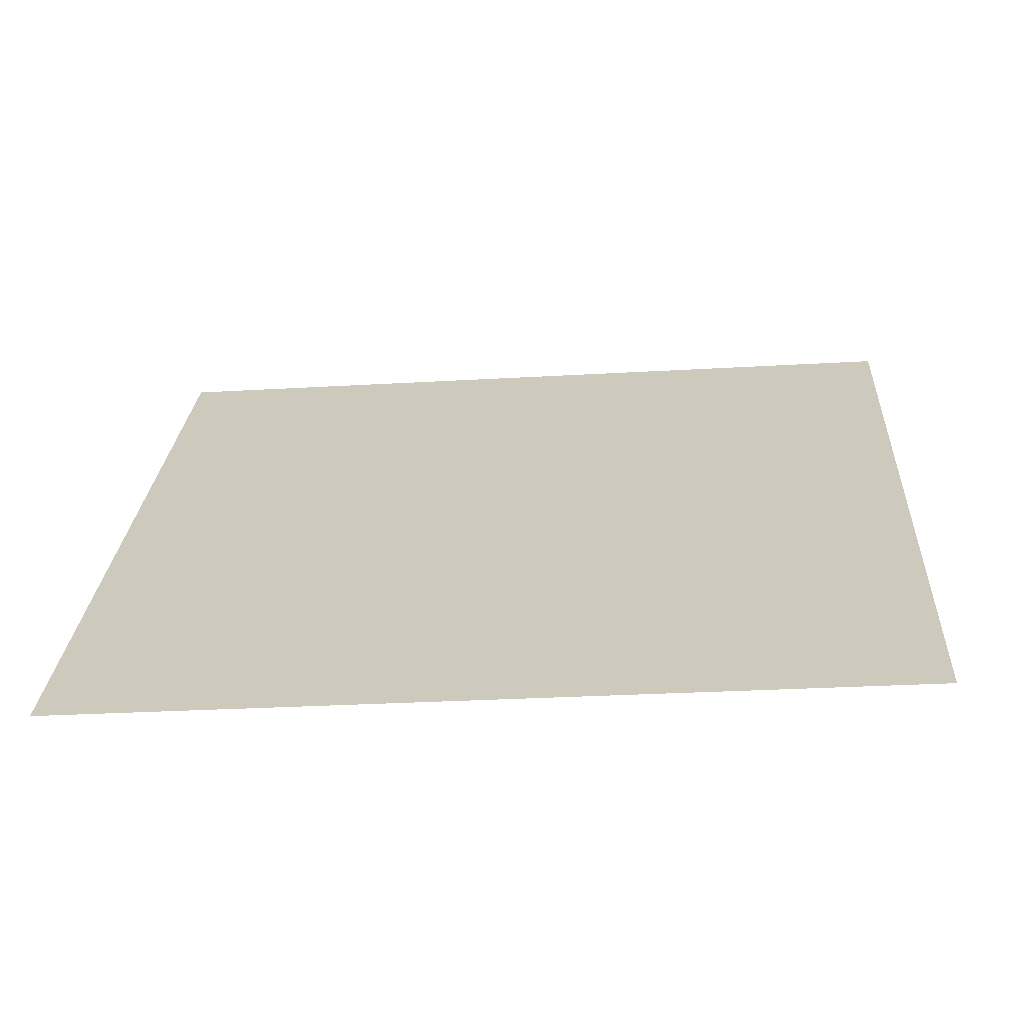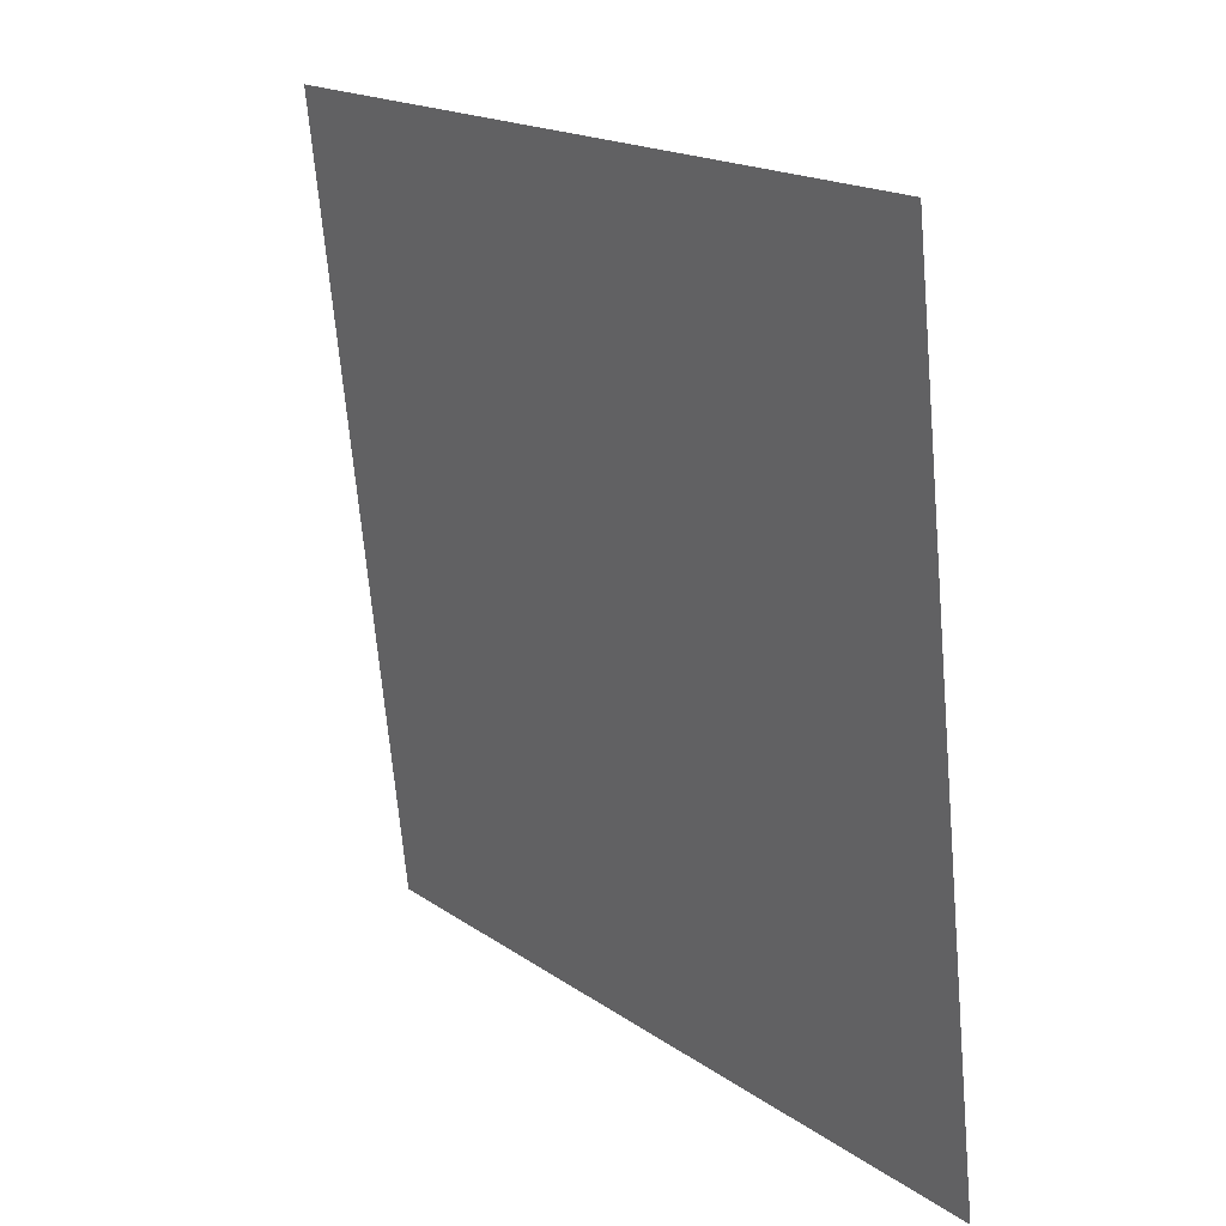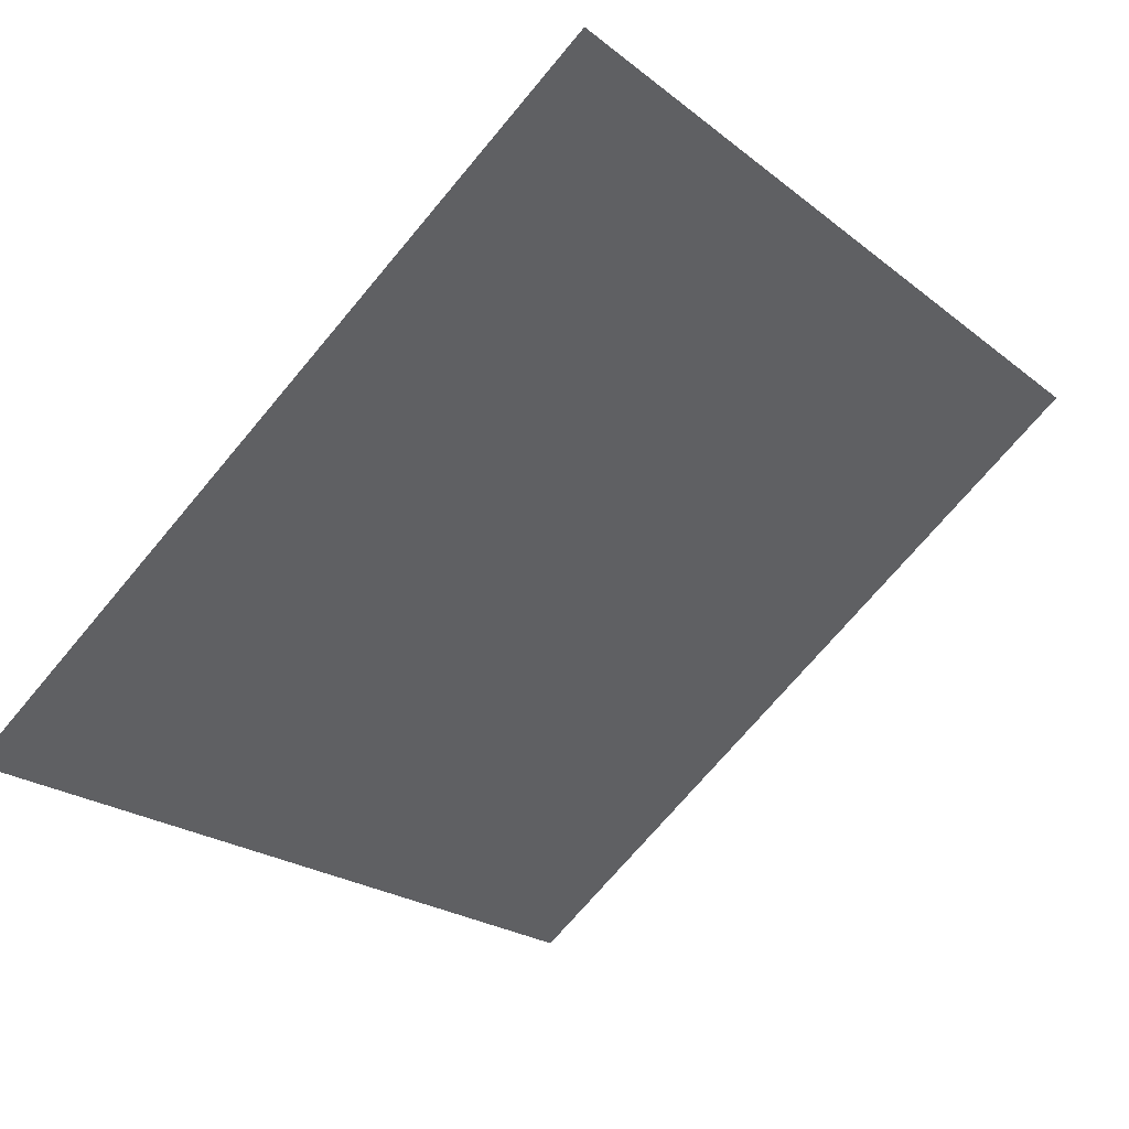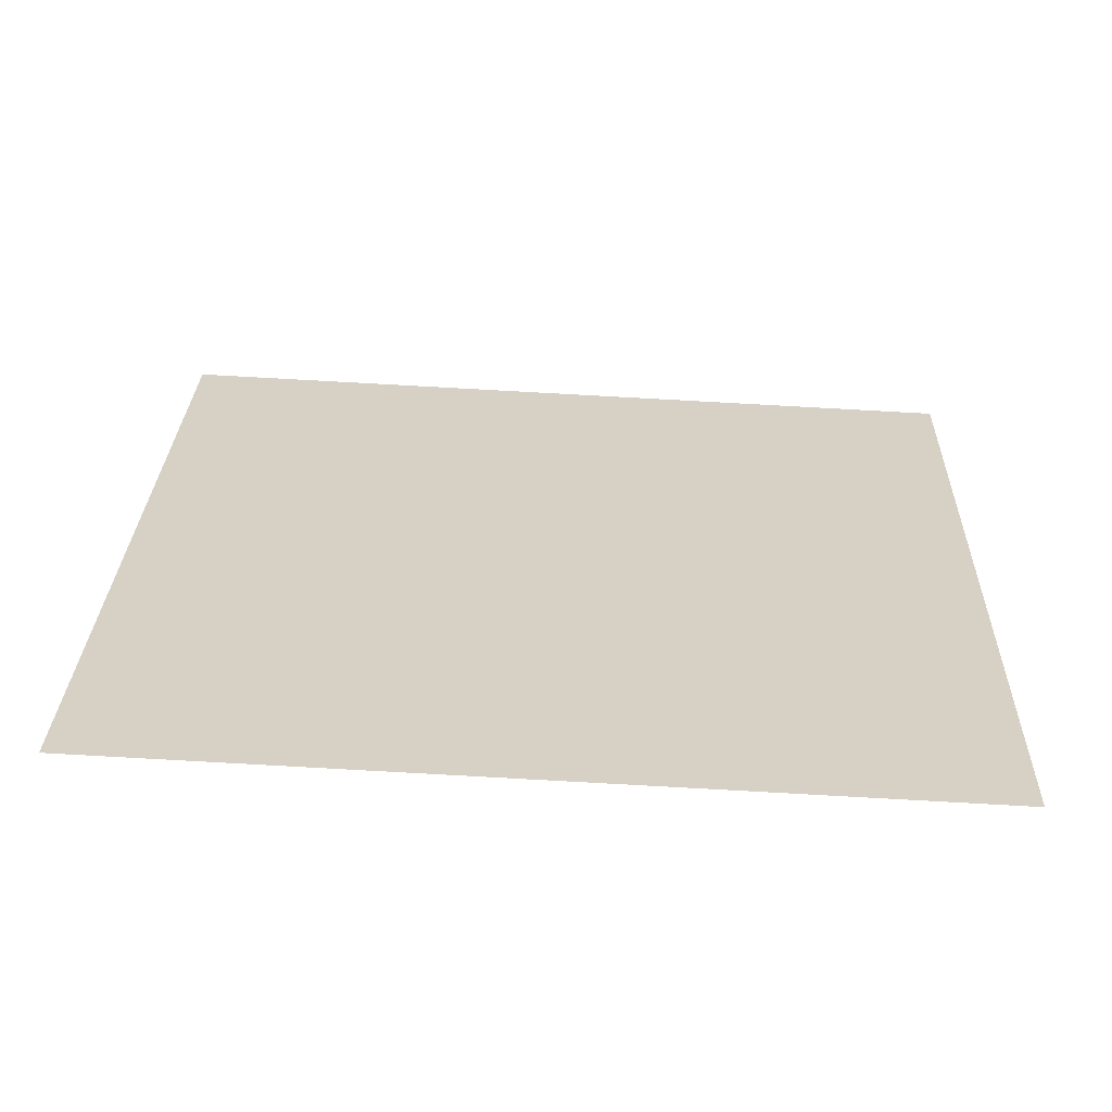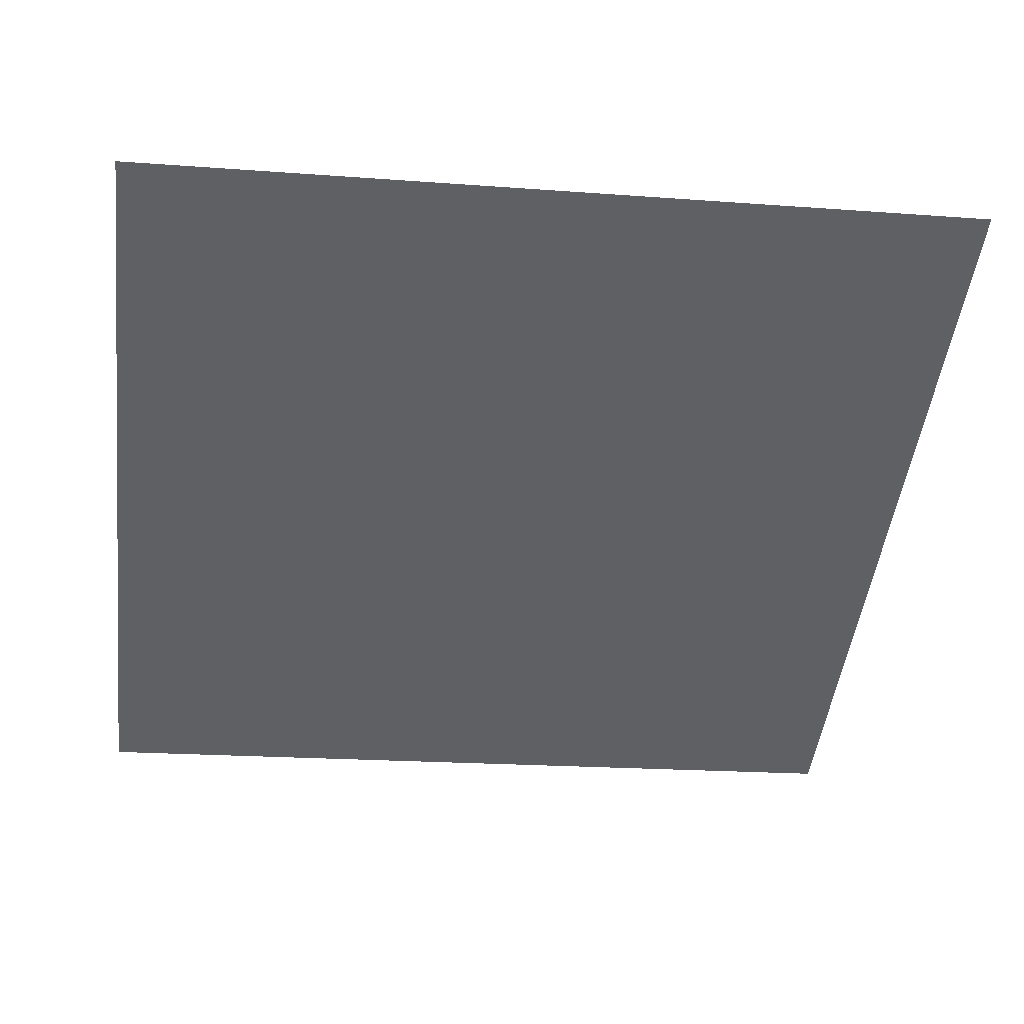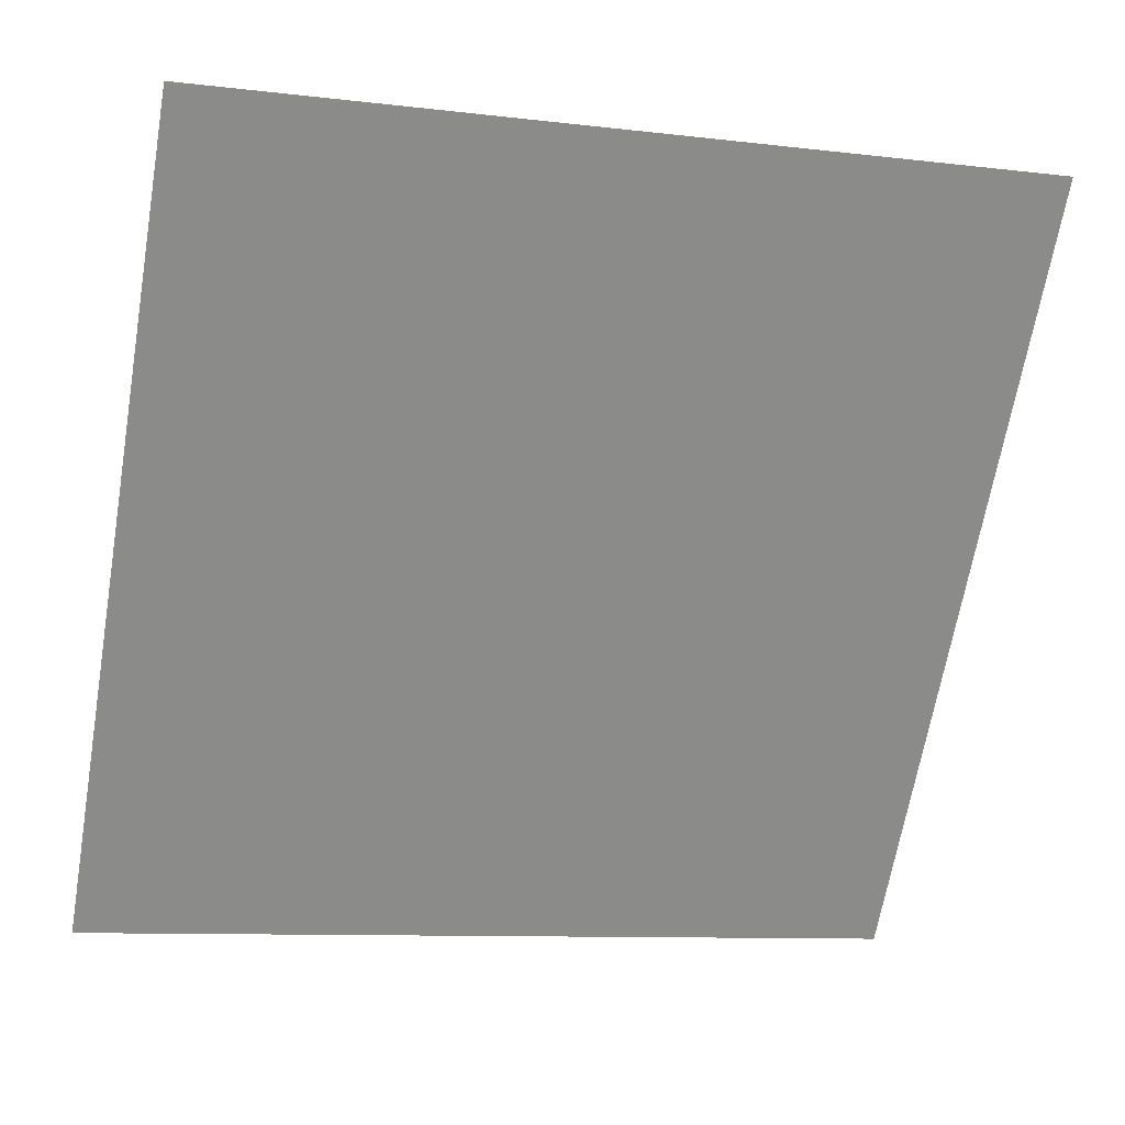
<metadata>
{"format":"obj","ext":"obj","renderer":"f3d","projection":"perspective","resolution":1024,"background":"white","views":[{"elev":-13.0,"azim":-174.7,"up":"+Y"},{"elev":-68.3,"azim":-86.3,"up":"+Z"},{"elev":-20.9,"azim":-52.2,"up":"+Y"},{"elev":63.2,"azim":3.3,"up":"+Y"},{"elev":-9.7,"azim":-7.3,"up":"+Y"},{"elev":-11.8,"azim":161.8,"up":"+Z"}]}
</metadata>
<code>
v -0.006065 1.014 0.8121
v -0.01262 1.014 0.8121
v -0.01251 1.018 0.8174
v -0.005946 1.018 0.8173
f 4 3 2 1

</code>
